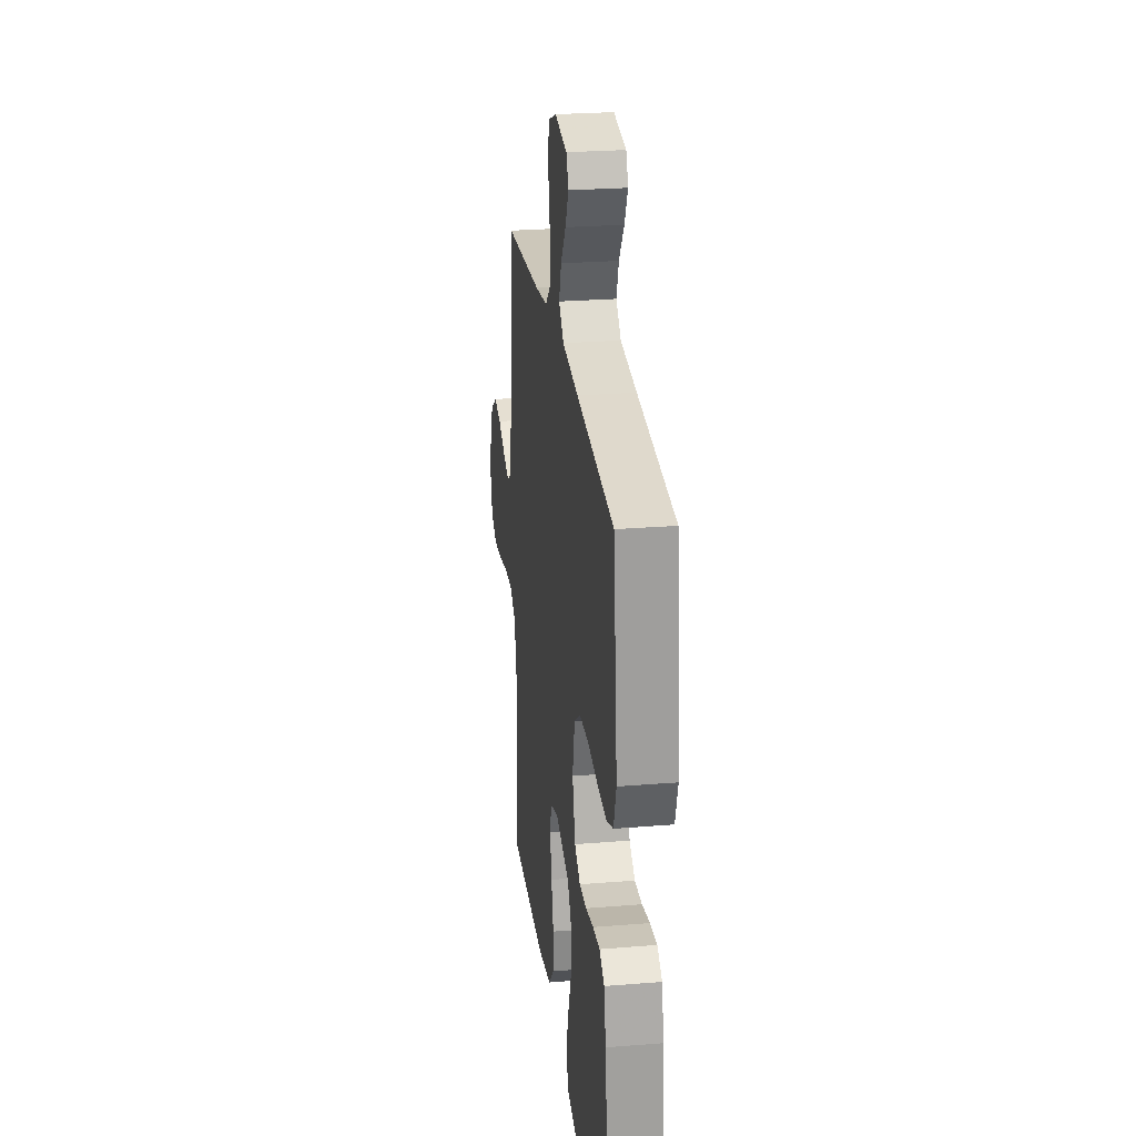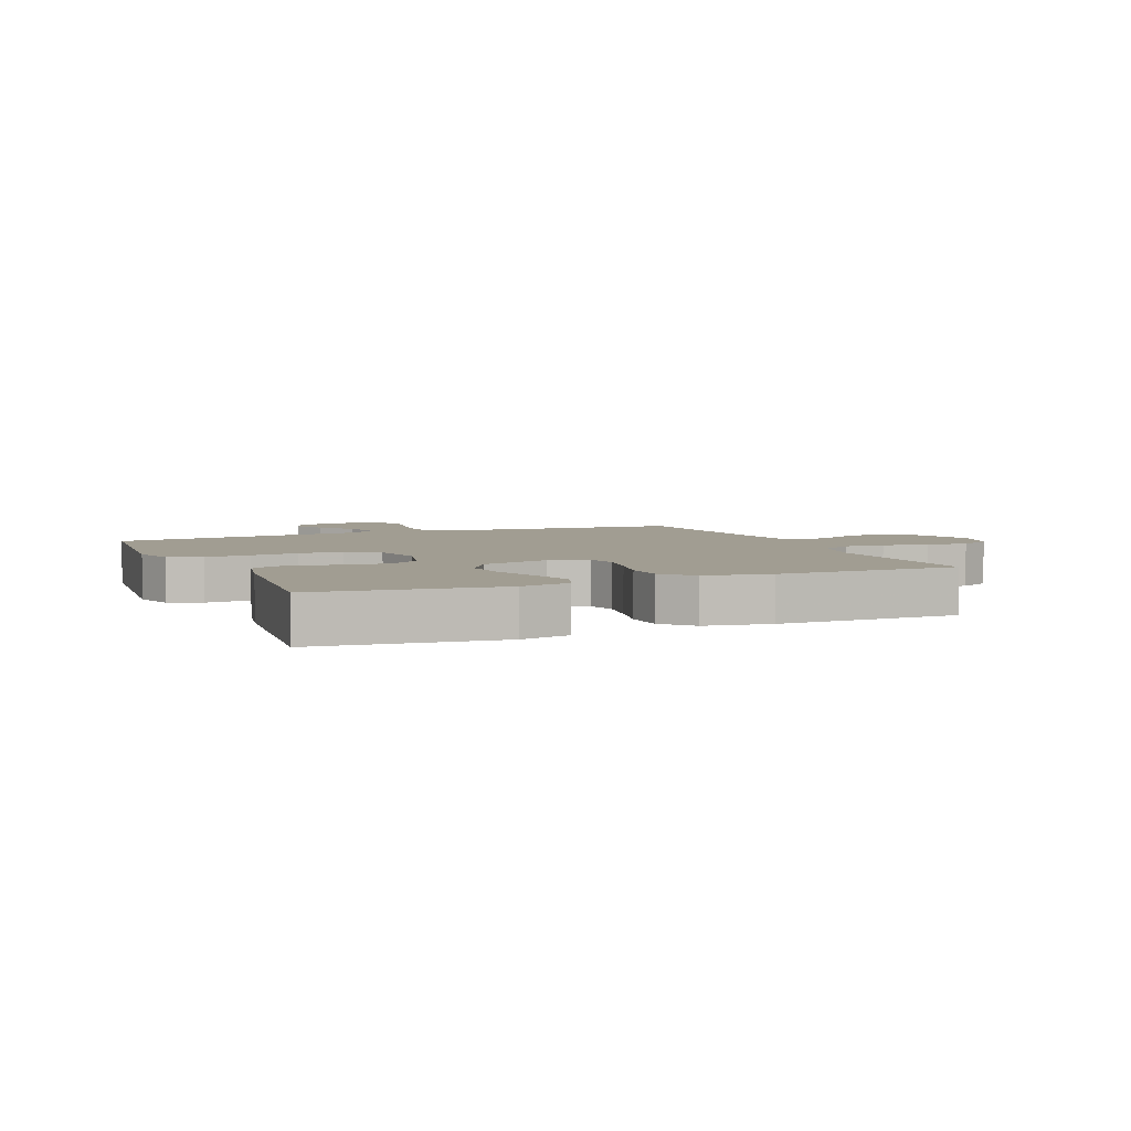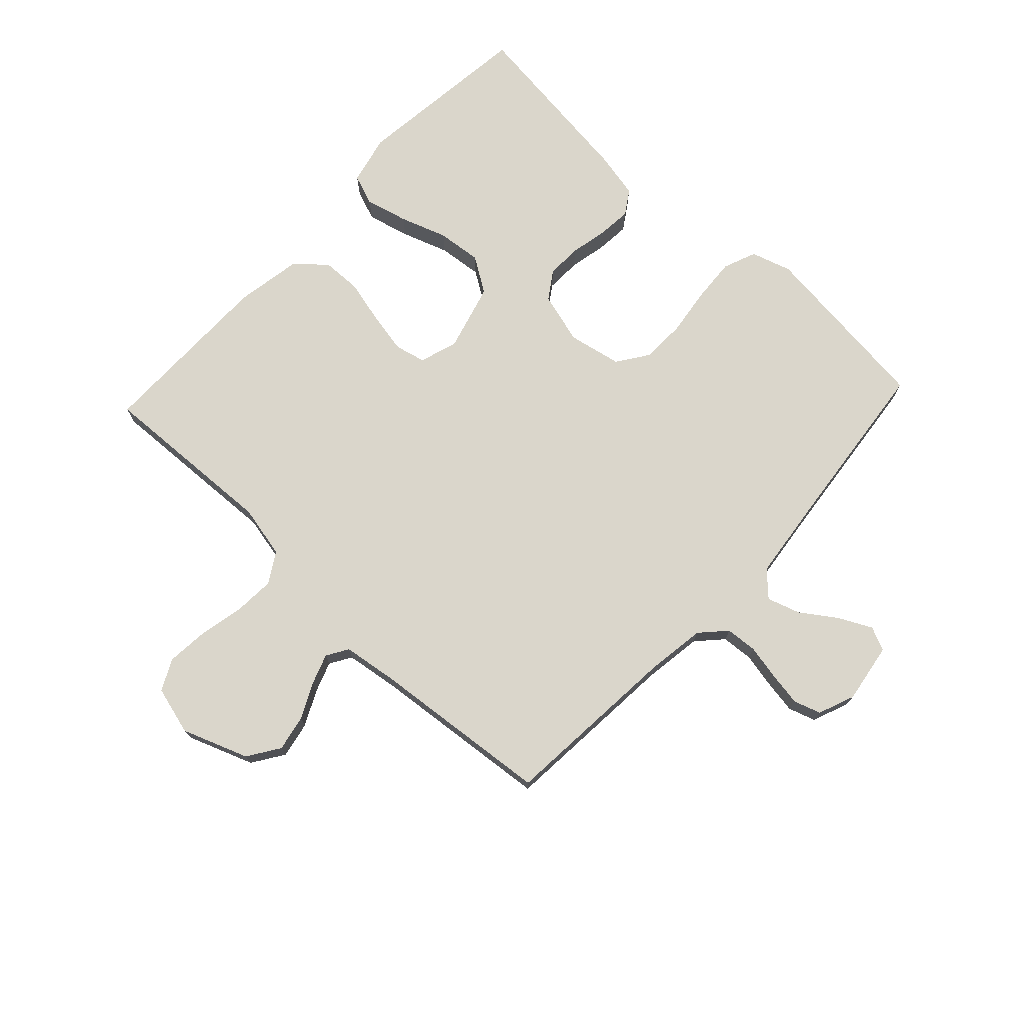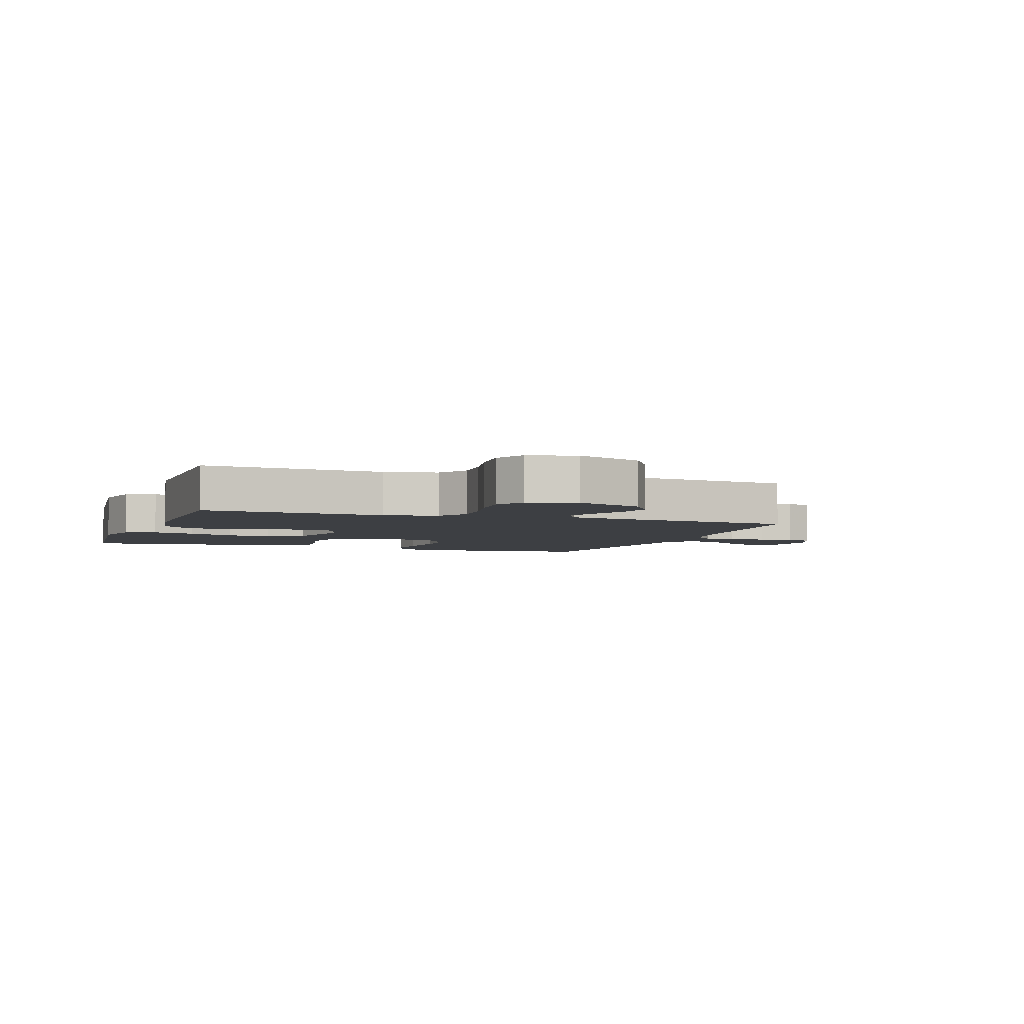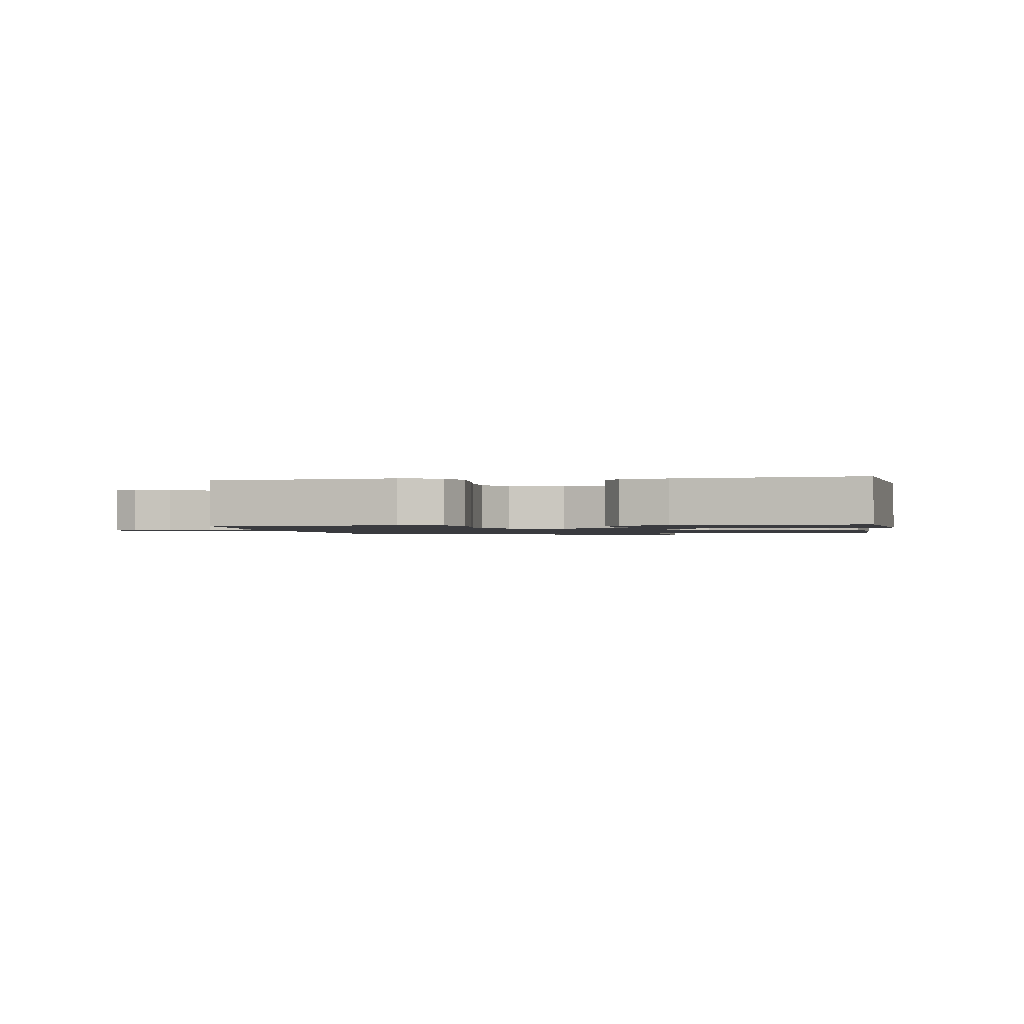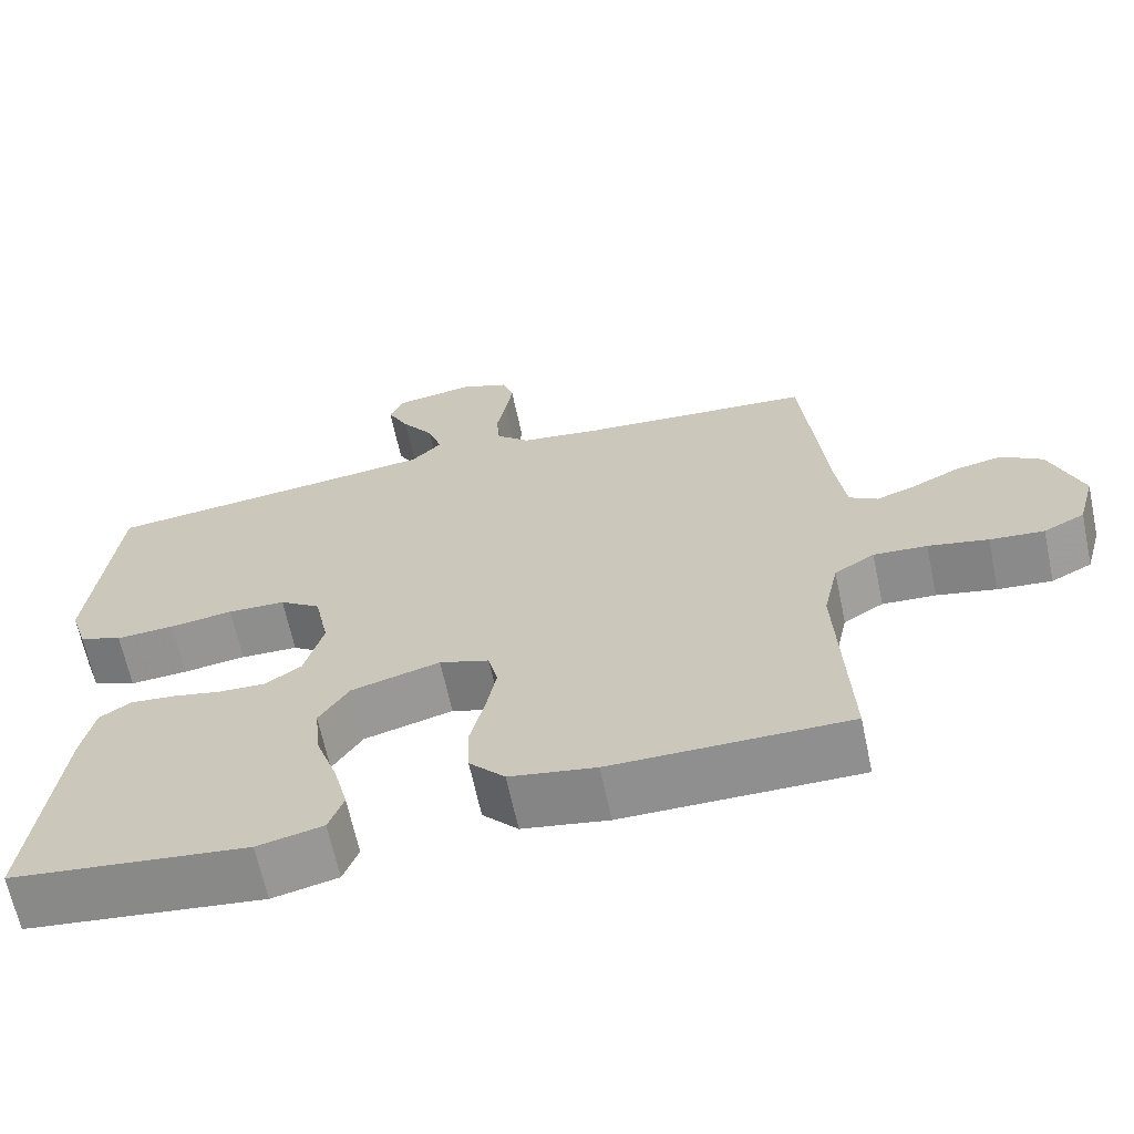
<metadata>
{"format":"obj","ext":"obj","renderer":"f3d","projection":"perspective","resolution":1024,"background":"white","views":[{"elev":25.7,"azim":82.6,"up":"+Z"},{"elev":4.7,"azim":156.8,"up":"+Y"},{"elev":74.0,"azim":-46.9,"up":"+Y"},{"elev":-4.0,"azim":-109.7,"up":"+Y"},{"elev":-1.3,"azim":99.3,"up":"+Y"},{"elev":-65.4,"azim":-168.0,"up":"+Z"}]}
</metadata>
<code>
v 0.5 0.07 0.5
v 0.533 0.07 0.2
v 0.512 0.07 0.133
v 0.457 0.07 0.111
v 0.383 0.07 0.116
v 0.303 0.07 0.127
v 0.23 0.07 0.125
v 0.178 0.07 0.089
v 0.16 0.07 0
v 0.184 0.07 -0.086
v 0.23 0.07 -0.117
v 0.289 0.07 -0.115
v 0.352 0.07 -0.102
v 0.408 0.07 -0.097
v 0.448 0.07 -0.123
v 0.464 0.07 -0.2
v 0.5 0.07 -0.5
v 0.2 0.07 -0.535
v 0.117 0.07 -0.516
v 0.098 0.07 -0.465
v 0.116 0.07 -0.394
v 0.143 0.07 -0.316
v 0.151 0.07 -0.242
v 0.113 0.07 -0.183
v 0 0.07 -0.152
v -0.063 0.07 -0.173
v -0.075 0.07 -0.224
v -0.062 0.07 -0.292
v -0.044 0.07 -0.365
v -0.046 0.07 -0.432
v -0.091 0.07 -0.481
v -0.2 0.07 -0.5
v -0.5 0.07 -0.5
v -0.486 0.07 -0.2
v -0.505 0.07 -0.112
v -0.556 0.07 -0.081
v -0.624 0.07 -0.085
v -0.7 0.07 -0.101
v -0.769 0.07 -0.107
v -0.821 0.07 -0.081
v -0.843 0.07 0
v -0.802 0.07 0.11
v -0.749 0.07 0.145
v -0.689 0.07 0.133
v -0.63 0.07 0.104
v -0.579 0.07 0.086
v -0.543 0.07 0.108
v -0.53 0.07 0.2
v -0.5 0.07 0.5
v -0.2 0.07 0.523
v -0.101 0.07 0.537
v -0.059 0.07 0.576
v -0.055 0.07 0.629
v -0.067 0.07 0.688
v -0.076 0.07 0.744
v -0.061 0.07 0.789
v 0 0.07 0.813
v 0.1 0.07 0.797
v 0.118 0.07 0.757
v 0.091 0.07 0.703
v 0.05 0.07 0.644
v 0.032 0.07 0.589
v 0.071 0.07 0.55
v 0.2 0.07 0.534
v 0.5 0 0.5
v 0.533 0 0.2
v 0.512 0 0.133
v 0.457 0 0.111
v 0.383 0 0.116
v 0.303 0 0.127
v 0.23 0 0.125
v 0.178 0 0.089
v 0.16 0 0
v 0.184 0 -0.086
v 0.23 0 -0.117
v 0.289 0 -0.115
v 0.352 0 -0.102
v 0.408 0 -0.097
v 0.448 0 -0.123
v 0.464 0 -0.2
v 0.5 0 -0.5
v 0.2 0 -0.535
v 0.117 0 -0.516
v 0.098 0 -0.465
v 0.116 0 -0.394
v 0.143 0 -0.316
v 0.151 0 -0.242
v 0.113 0 -0.183
v 0 0 -0.152
v -0.063 0 -0.173
v -0.075 0 -0.224
v -0.062 0 -0.292
v -0.044 0 -0.365
v -0.046 0 -0.432
v -0.091 0 -0.481
v -0.2 0 -0.5
v -0.5 0 -0.5
v -0.486 0 -0.2
v -0.505 0 -0.112
v -0.556 0 -0.081
v -0.624 0 -0.085
v -0.7 0 -0.101
v -0.769 0 -0.107
v -0.821 0 -0.081
v -0.843 0 0
v -0.802 0 0.11
v -0.749 0 0.145
v -0.689 0 0.133
v -0.63 0 0.104
v -0.579 0 0.086
v -0.543 0 0.108
v -0.53 0 0.2
v -0.5 0 0.5
v -0.2 0 0.523
v -0.101 0 0.537
v -0.059 0 0.576
v -0.055 0 0.629
v -0.067 0 0.688
v -0.076 0 0.744
v -0.061 0 0.789
v 0 0 0.813
v 0.1 0 0.797
v 0.118 0 0.757
v 0.091 0 0.703
v 0.05 0 0.644
v 0.032 0 0.589
v 0.071 0 0.55
v 0.2 0 0.534
f 59 60 61
f 58 59 61
f 57 58 61
f 56 57 61
f 55 56 61
f 54 55 61
f 53 54 61
f 52 53 61 62
f 51 52 62 63
f 48 49 50
f 51 63 64
f 50 51 64
f 48 50 64
f 47 48 64
f 43 44 45
f 42 43 45
f 41 42 45
f 40 41 45
f 39 40 45
f 38 39 45
f 37 38 45
f 36 37 45 46
f 47 64 1
f 46 47 1
f 36 46 1
f 35 36 1
f 32 33 34
f 31 32 34
f 30 31 34
f 29 30 34
f 28 29 34
f 20 21 22
f 19 20 22
f 18 19 22
f 17 18 22
f 16 17 22
f 15 16 22
f 14 15 22
f 13 14 22
f 12 13 22
f 11 12 22 23
f 10 11 23 24
f 4 5 6
f 3 4 6
f 2 3 6
f 1 2 6
f 1 6 7
f 35 1 7 8
f 27 28 34 35
f 26 27 35
f 35 8 9
f 26 35 9
f 25 26 9
f 9 10 24 25
f 125 124 123
f 125 123 122
f 125 122 121
f 125 121 120
f 125 120 119
f 125 119 118
f 125 118 117
f 126 125 117 116
f 127 126 116 115
f 114 113 112
f 128 127 115
f 128 115 114
f 128 114 112
f 128 112 111
f 109 108 107
f 109 107 106
f 109 106 105
f 109 105 104
f 109 104 103
f 109 103 102
f 109 102 101
f 110 109 101 100
f 65 128 111
f 65 111 110
f 65 110 100
f 65 100 99
f 98 97 96
f 98 96 95
f 98 95 94
f 98 94 93
f 98 93 92
f 86 85 84
f 86 84 83
f 86 83 82
f 86 82 81
f 86 81 80
f 86 80 79
f 86 79 78
f 86 78 77
f 86 77 76
f 87 86 76 75
f 88 87 75 74
f 70 69 68
f 70 68 67
f 70 67 66
f 70 66 65
f 71 70 65
f 72 71 65 99
f 99 98 92 91
f 99 91 90
f 73 72 99
f 73 99 90
f 73 90 89
f 89 88 74 73
f 1 65 66 2
f 2 66 67 3
f 3 67 68 4
f 4 68 69 5
f 5 69 70 6
f 6 70 71 7
f 7 71 72 8
f 8 72 73 9
f 9 73 74 10
f 10 74 75 11
f 11 75 76 12
f 12 76 77 13
f 13 77 78 14
f 14 78 79 15
f 15 79 80 16
f 16 80 81 17
f 17 81 82 18
f 18 82 83 19
f 19 83 84 20
f 20 84 85 21
f 21 85 86 22
f 22 86 87 23
f 23 87 88 24
f 24 88 89 25
f 25 89 90 26
f 26 90 91 27
f 27 91 92 28
f 28 92 93 29
f 29 93 94 30
f 30 94 95 31
f 31 95 96 32
f 32 96 97 33
f 33 97 98 34
f 34 98 99 35
f 35 99 100 36
f 36 100 101 37
f 37 101 102 38
f 38 102 103 39
f 39 103 104 40
f 40 104 105 41
f 41 105 106 42
f 42 106 107 43
f 43 107 108 44
f 44 108 109 45
f 45 109 110 46
f 46 110 111 47
f 47 111 112 48
f 48 112 113 49
f 49 113 114 50
f 50 114 115 51
f 51 115 116 52
f 52 116 117 53
f 53 117 118 54
f 54 118 119 55
f 55 119 120 56
f 56 120 121 57
f 57 121 122 58
f 58 122 123 59
f 59 123 124 60
f 60 124 125 61
f 61 125 126 62
f 62 126 127 63
f 63 127 128 64
f 64 128 65 1

</code>
